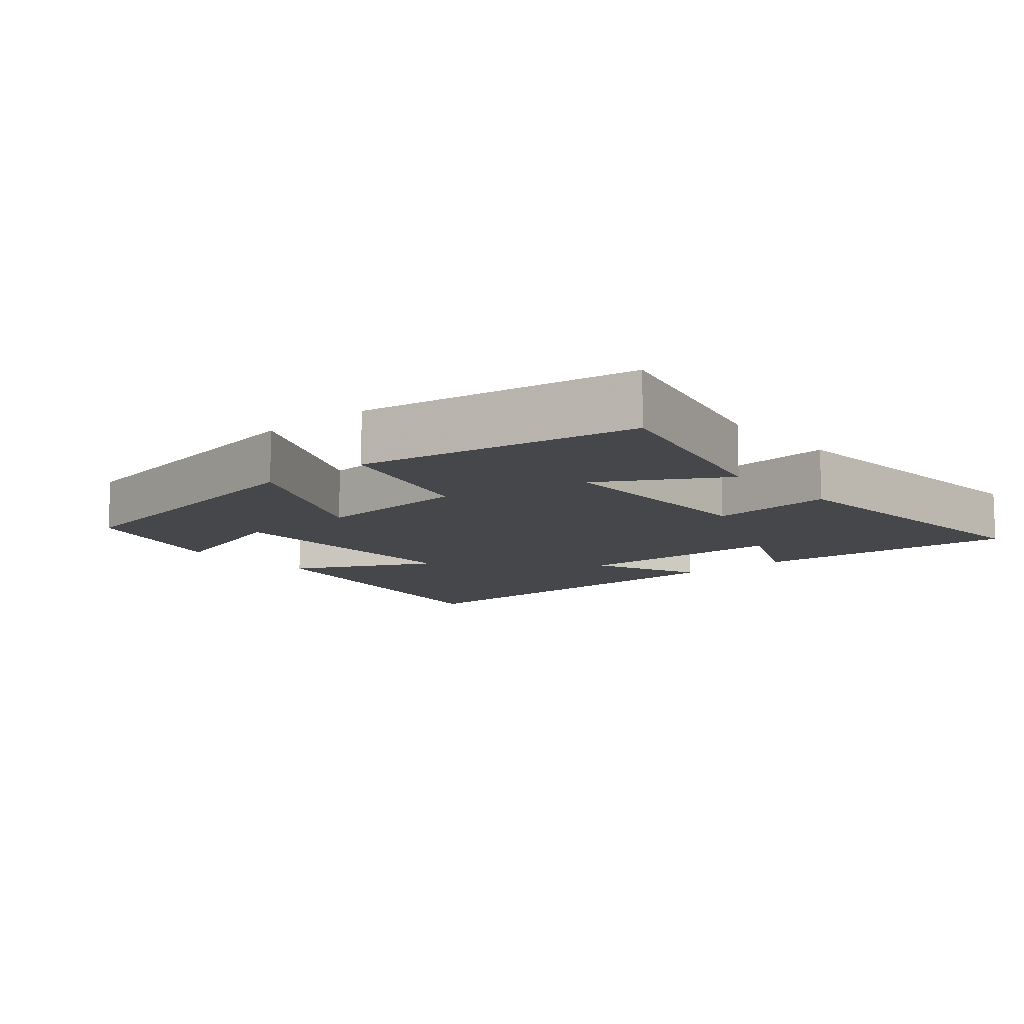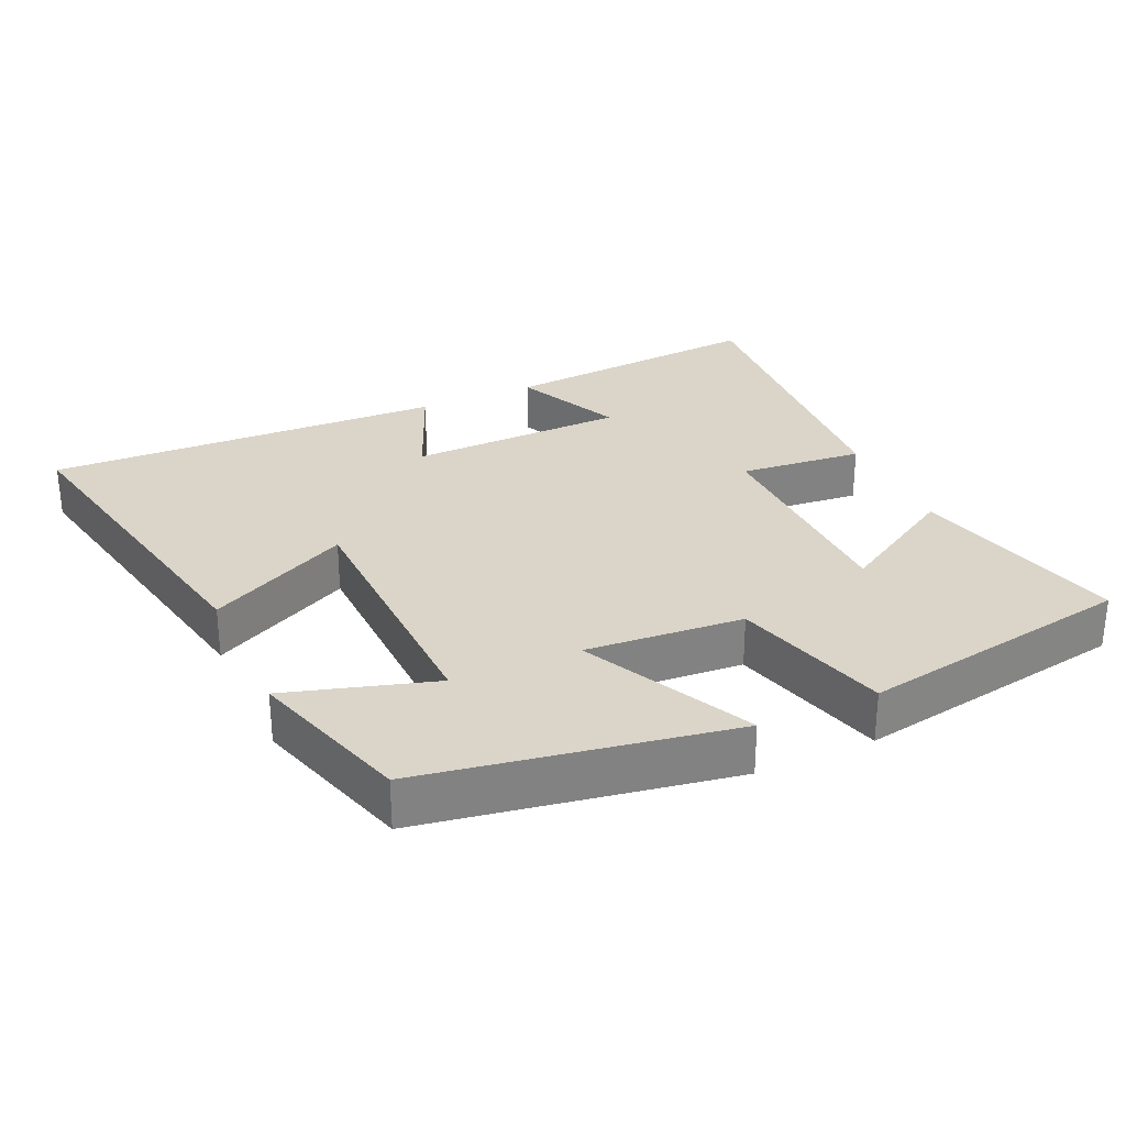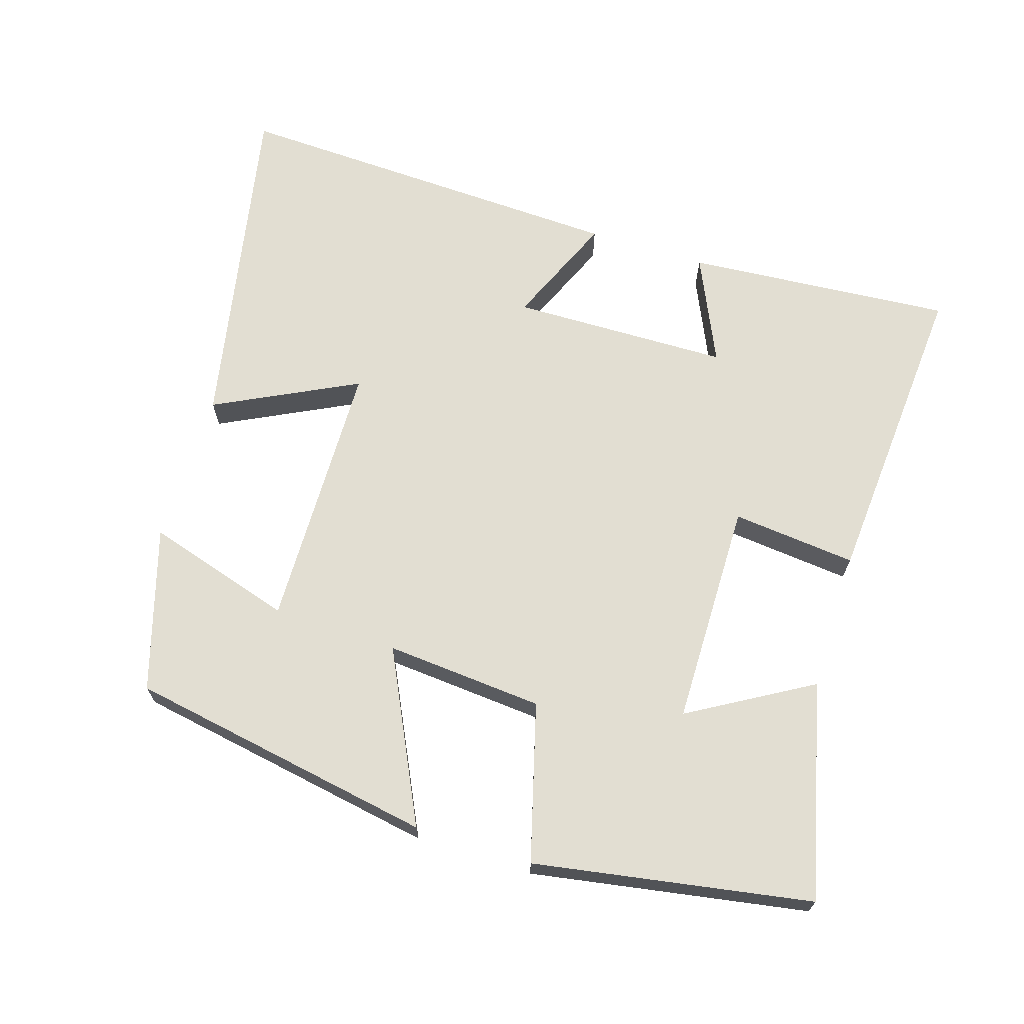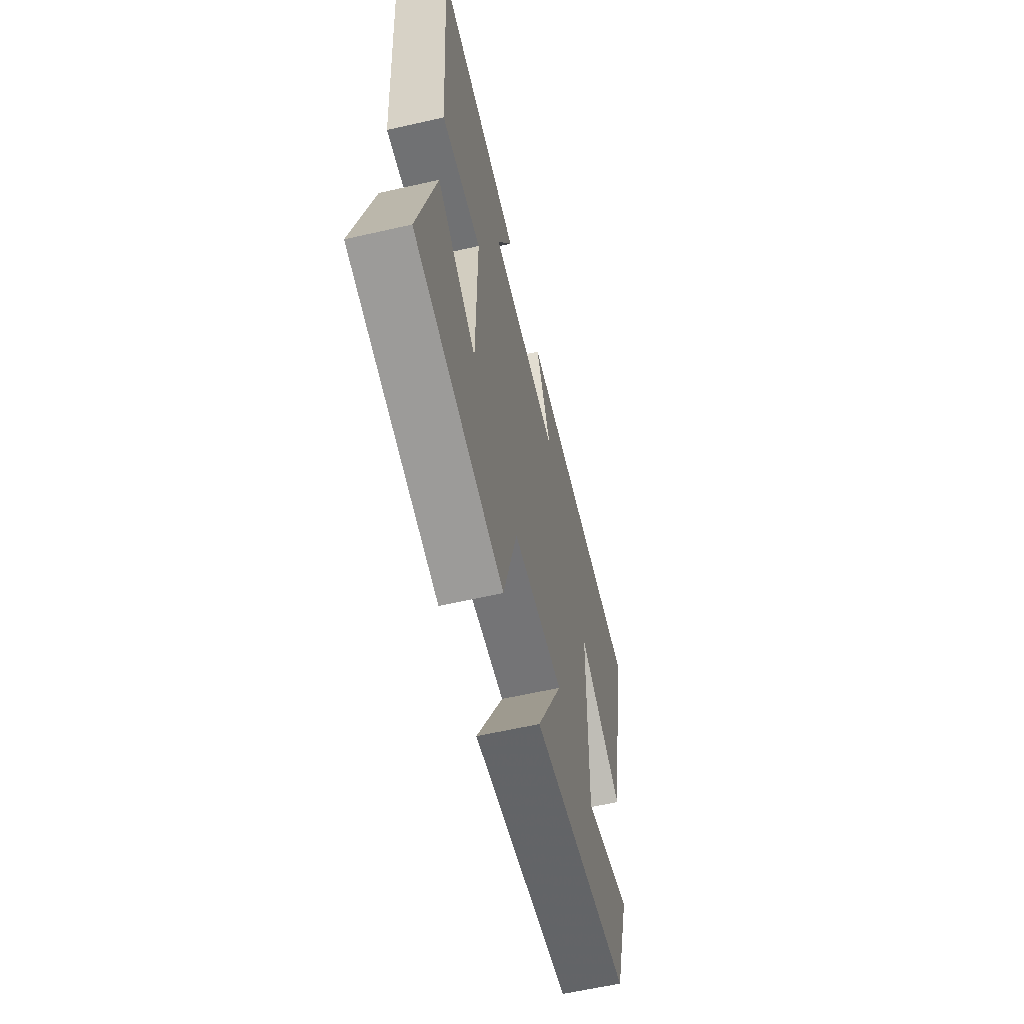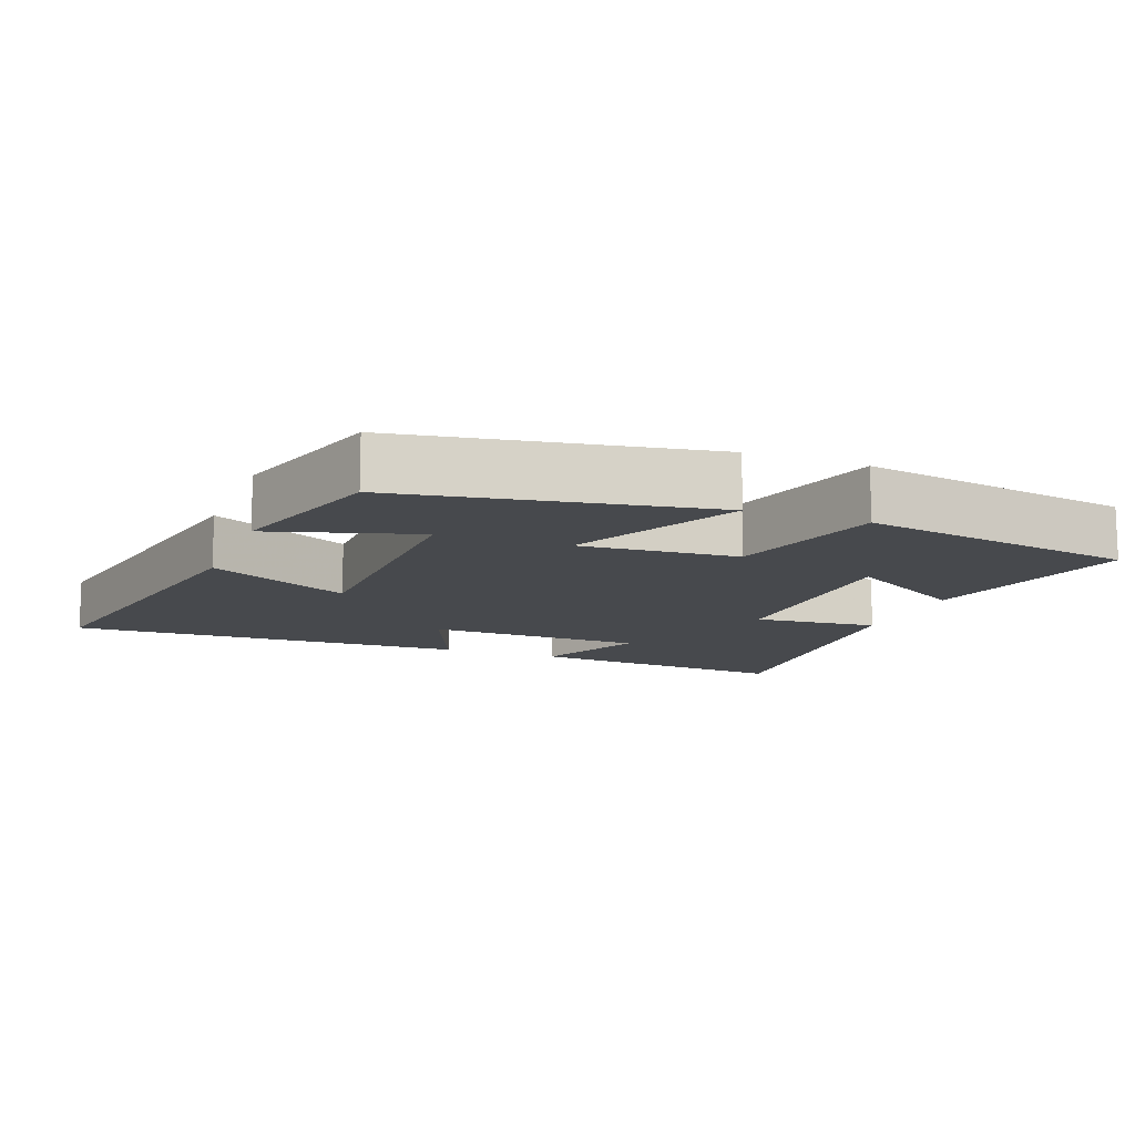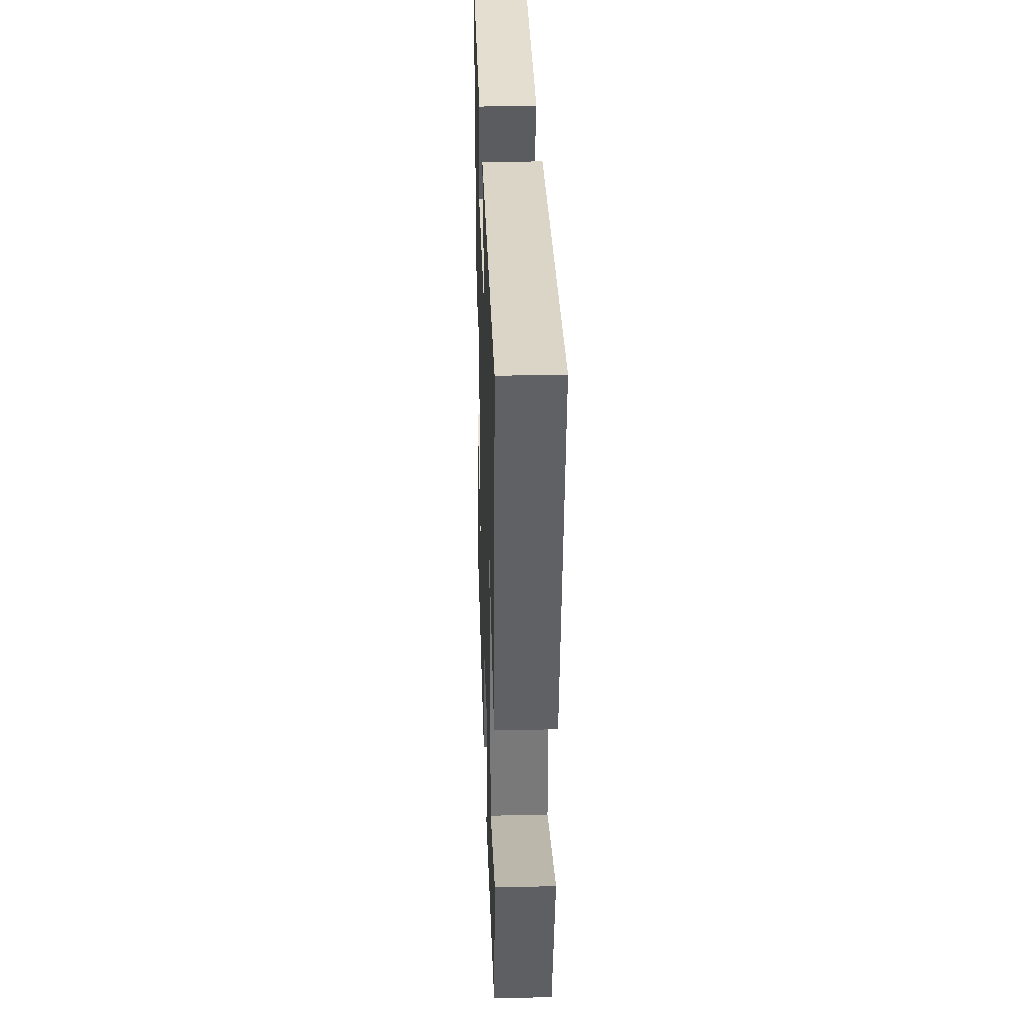
<metadata>
{"format":"obj","ext":"obj","renderer":"f3d","projection":"perspective","resolution":1024,"background":"white","views":[{"elev":-10.6,"azim":-139.3,"up":"+Y"},{"elev":29.3,"azim":155.4,"up":"+Y"},{"elev":67.9,"azim":-162.5,"up":"+Y"},{"elev":-60.6,"azim":-76.9,"up":"+Z"},{"elev":-12.3,"azim":158.9,"up":"+Y"},{"elev":31.2,"azim":88.2,"up":"+Z"}]}
</metadata>
<code>
v 0.596 0.07 0.522
v 0.5 0.07 0.033
v 0.297 0.07 0.135
v 0.289 0.07 -0.253
v 0.5 0.07 -0.189
v 0.43 0.07 -0.423
v -0.01 0.07 -0.5
v 0.108 0.07 -0.257
v -0.118 0.07 -0.275
v -0.18 0.07 -0.5
v -0.576 0.07 -0.432
v -0.5 0.07 -0.123
v -0.326 0.07 -0.225
v -0.322 0.07 0.097
v -0.5 0.07 0.079
v -0.532 0.07 0.53
v -0.15 0.07 0.5
v -0.22 0.07 0.346
v 0.092 0.07 0.34
v 0.024 0.07 0.5
v 0.596 0 0.522
v 0.5 0 0.033
v 0.297 0 0.135
v 0.289 0 -0.253
v 0.5 0 -0.189
v 0.43 0 -0.423
v -0.01 0 -0.5
v 0.108 0 -0.257
v -0.118 0 -0.275
v -0.18 0 -0.5
v -0.576 0 -0.432
v -0.5 0 -0.123
v -0.326 0 -0.225
v -0.322 0 0.097
v -0.5 0 0.079
v -0.532 0 0.53
v -0.15 0 0.5
v -0.22 0 0.346
v 0.092 0 0.34
v 0.024 0 0.5
f 19 20 1 2
f 15 16 17 18
f 14 15 18 19
f 13 14 19
f 10 11 12 13
f 9 10 13
f 8 9 13 19
f 6 7 8
f 4 5 6
f 4 6 8
f 3 4 8 19
f 2 3 19
f 22 21 40 39
f 38 37 36 35
f 39 38 35 34
f 39 34 33
f 33 32 31 30
f 33 30 29
f 39 33 29 28
f 28 27 26
f 26 25 24
f 28 26 24
f 39 28 24 23
f 39 23 22
f 1 21 22 2
f 2 22 23 3
f 3 23 24 4
f 4 24 25 5
f 5 25 26 6
f 6 26 27 7
f 7 27 28 8
f 8 28 29 9
f 9 29 30 10
f 10 30 31 11
f 11 31 32 12
f 12 32 33 13
f 13 33 34 14
f 14 34 35 15
f 15 35 36 16
f 16 36 37 17
f 17 37 38 18
f 18 38 39 19
f 19 39 40 20
f 20 40 21 1

</code>
